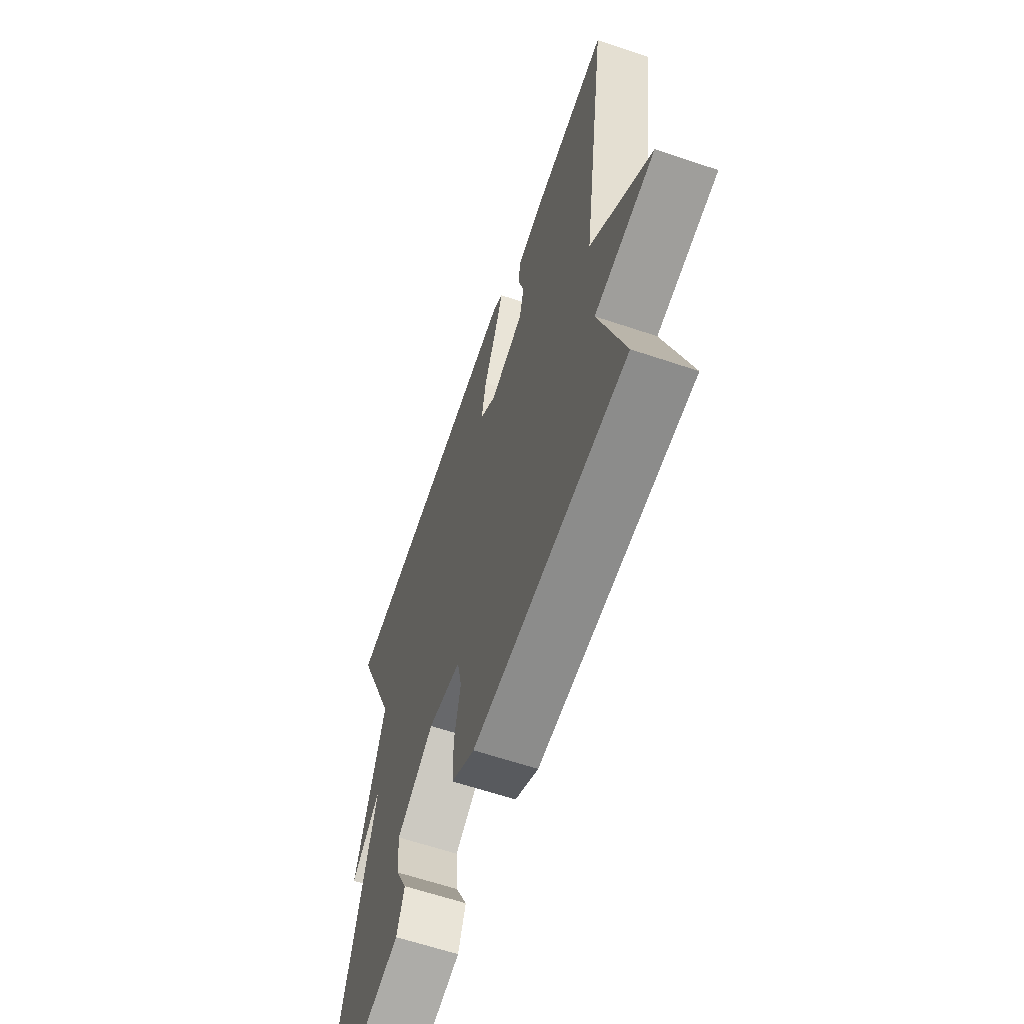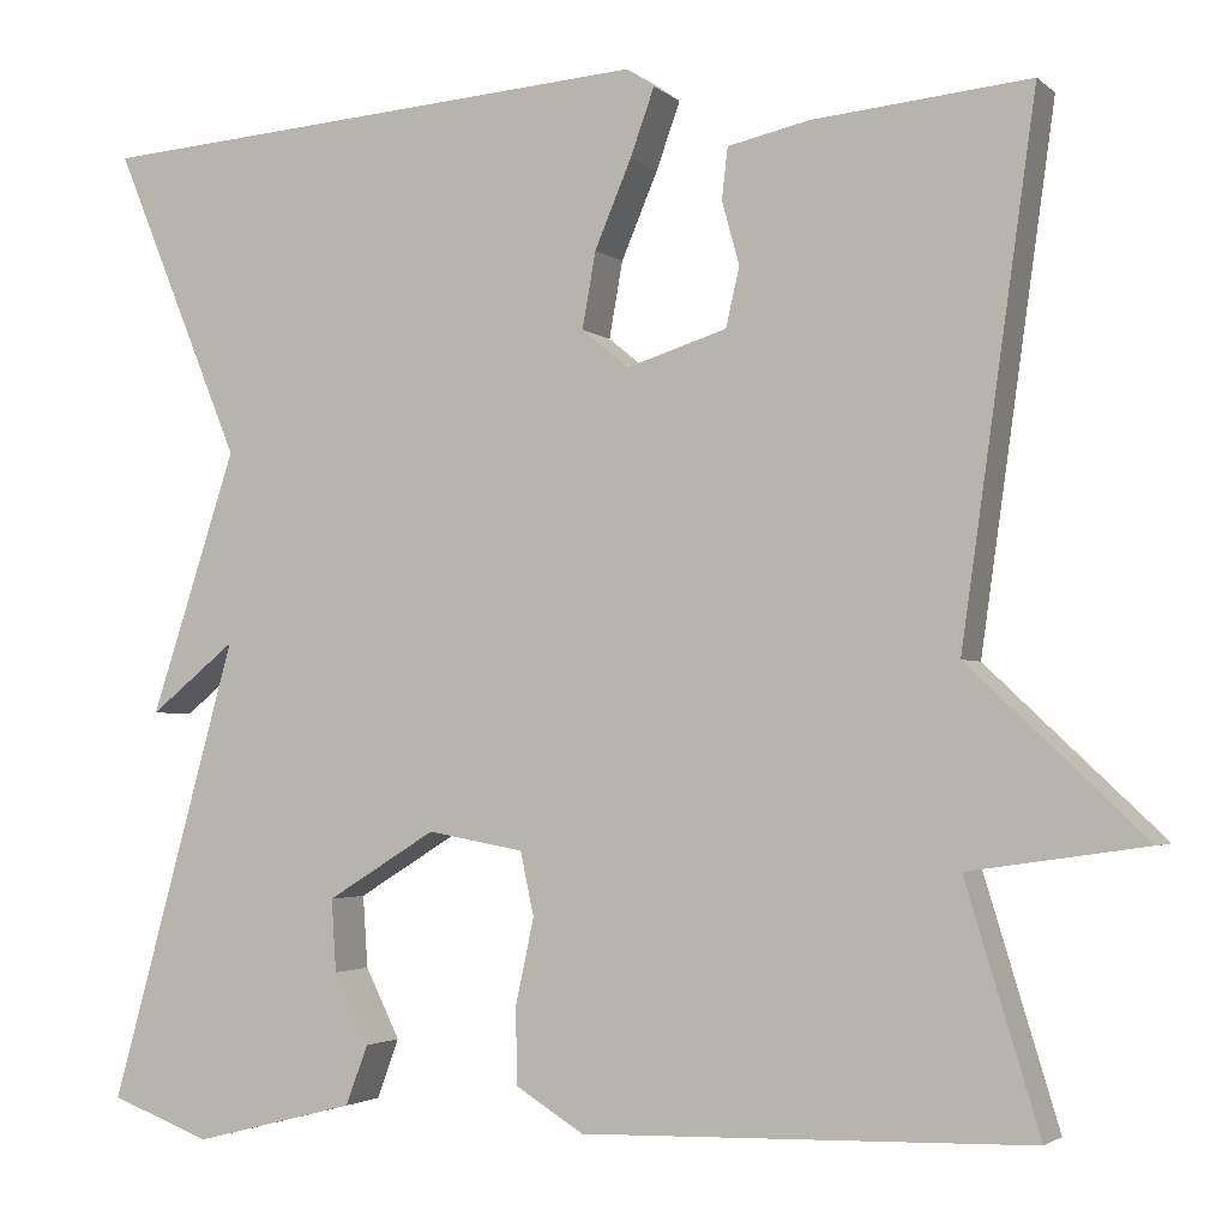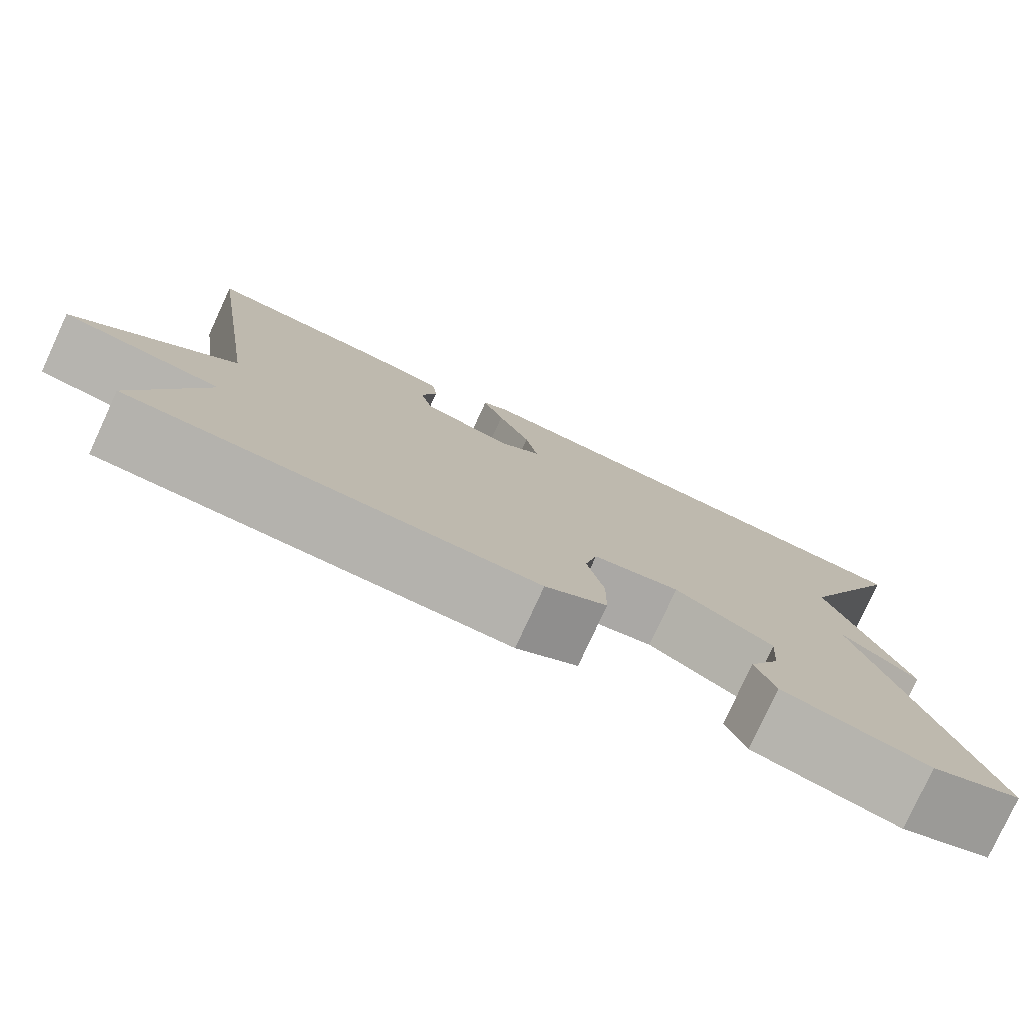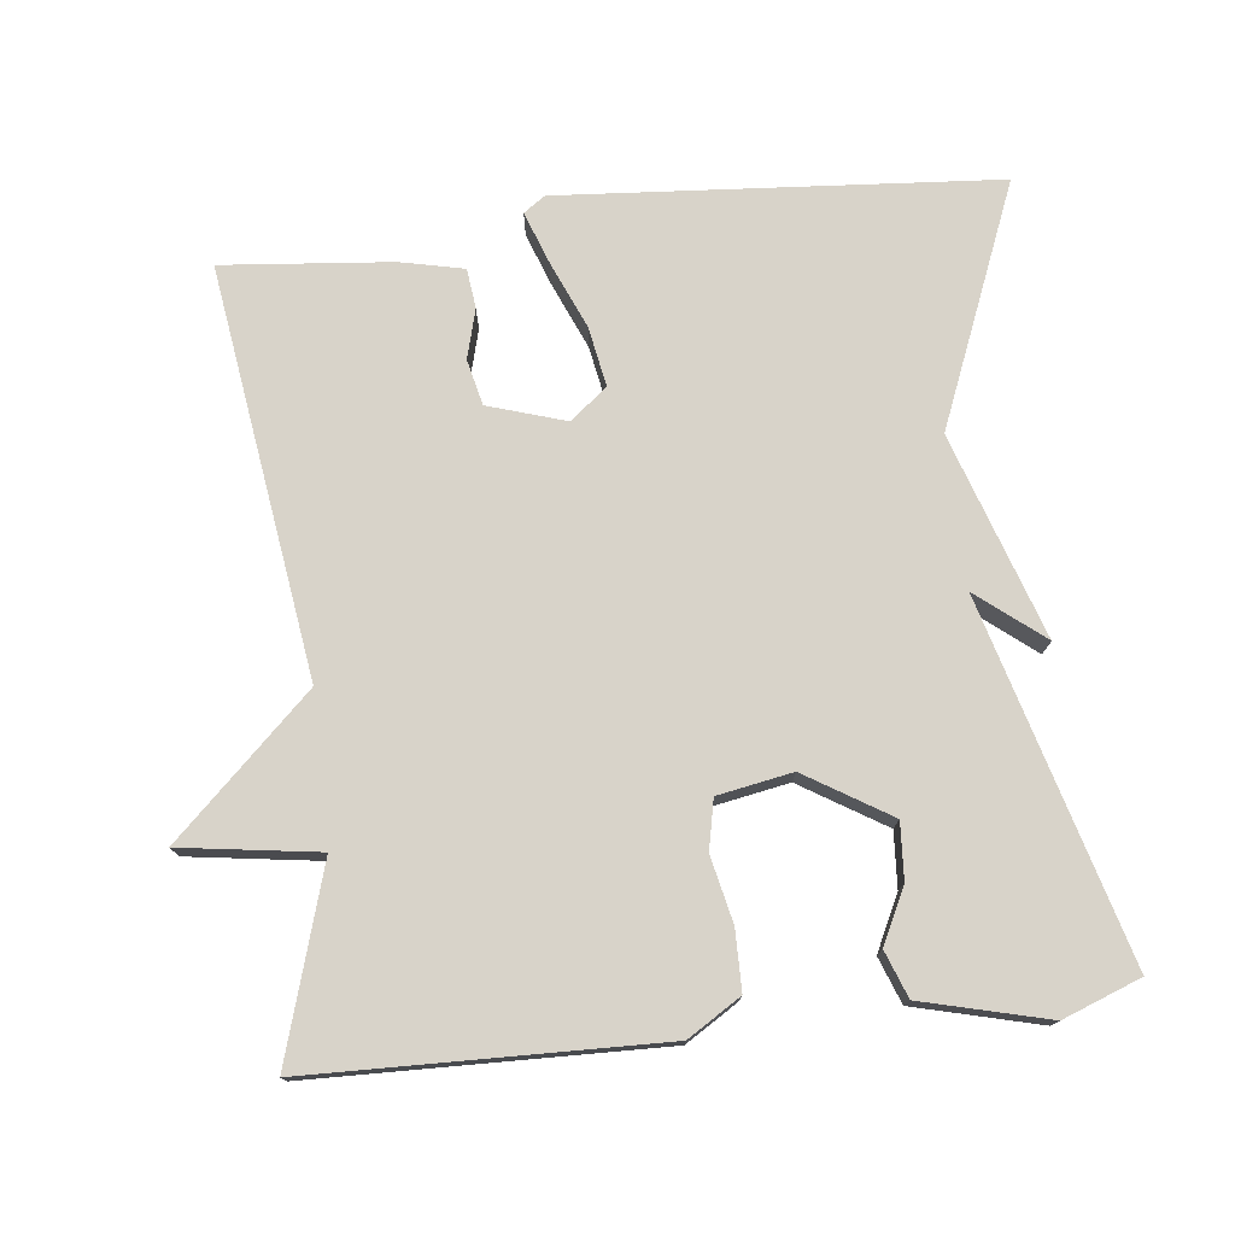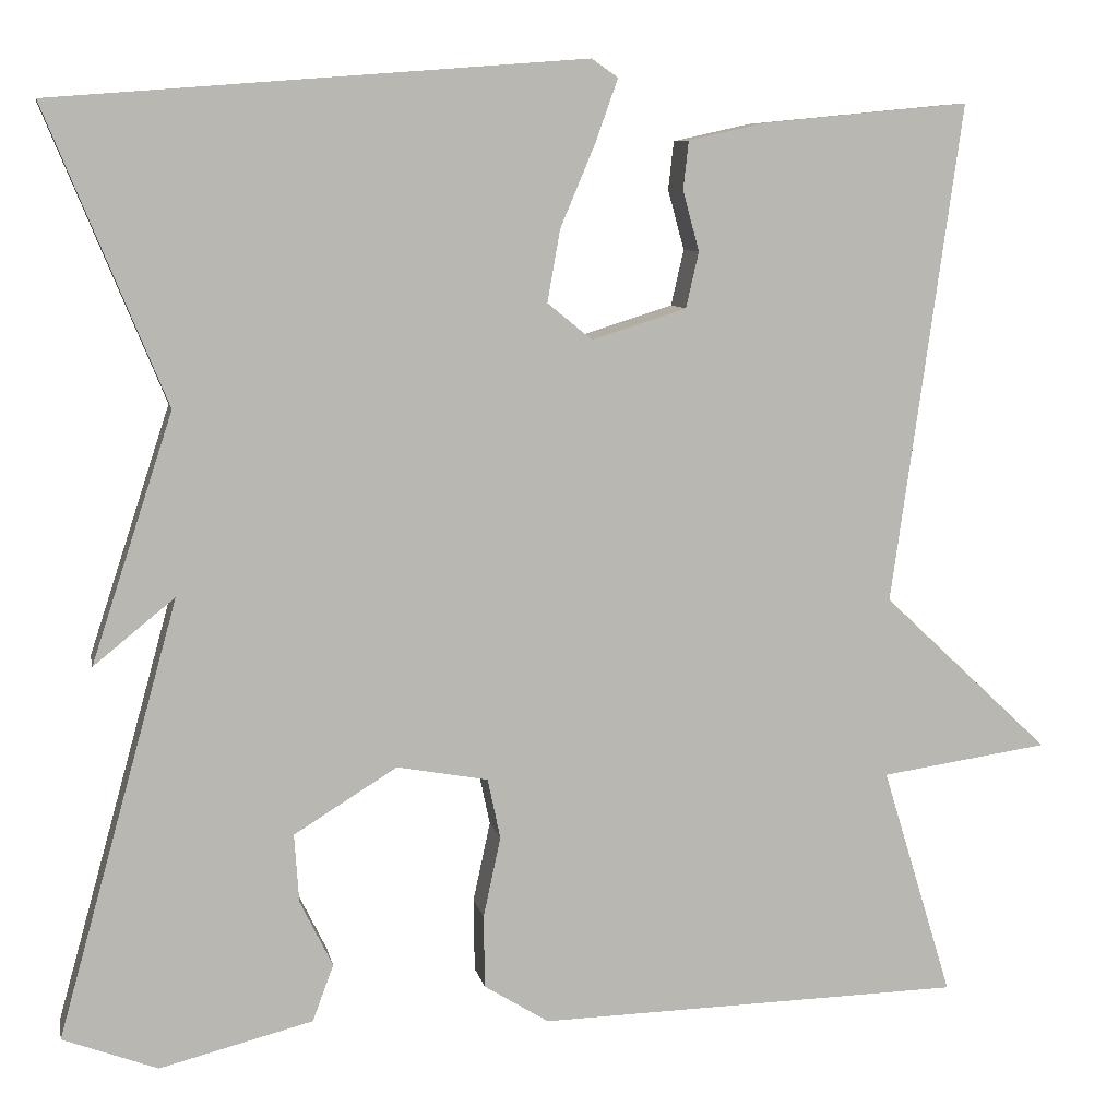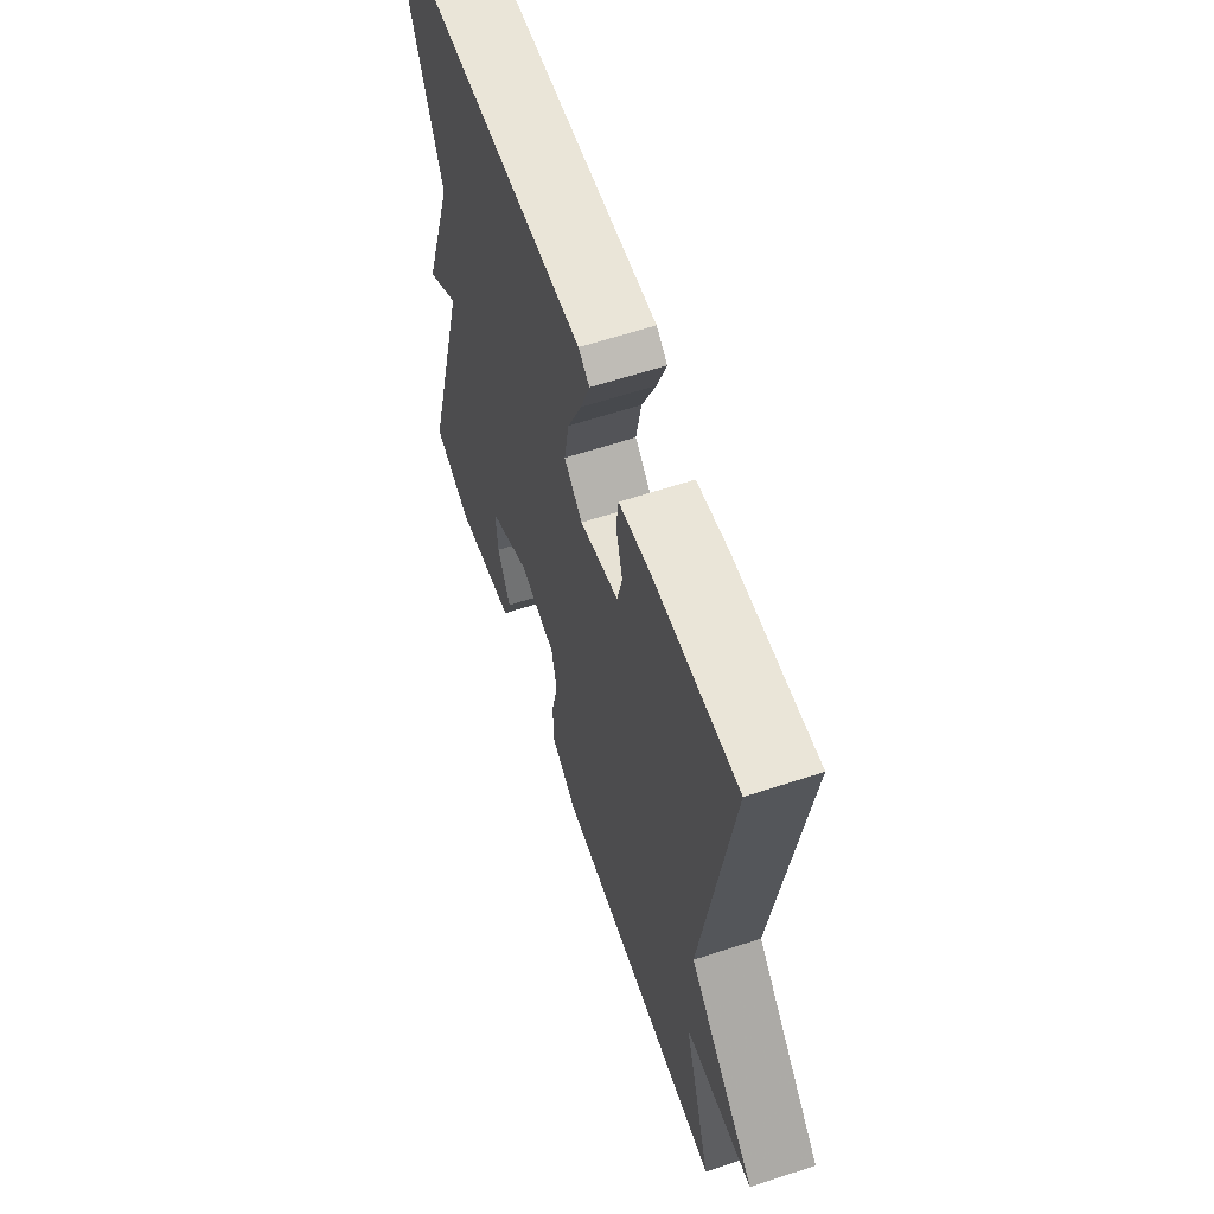
<metadata>
{"format":"obj","ext":"obj","renderer":"f3d","projection":"perspective","resolution":1024,"background":"white","views":[{"elev":-62.6,"azim":71.1,"up":"+Z"},{"elev":-2.6,"azim":22.7,"up":"+Z"},{"elev":-79.1,"azim":155.2,"up":"+Z"},{"elev":75.8,"azim":173.4,"up":"+Y"},{"elev":8.0,"azim":-11.0,"up":"+Z"},{"elev":62.1,"azim":71.5,"up":"+Z"}]}
</metadata>
<code>
v 0.5 0.07 0.5
v 0.423 0.07 -0.048
v 0.607 0.07 -0.221
v 0.423 0.07 -0.248
v 0.5 0.07 -0.5
v 0.034 0.07 -0.512
v -0.037 0.07 -0.468
v -0.038 0.07 -0.388
v -0.019 0.07 -0.3
v -0.033 0.07 -0.234
v -0.133 0.07 -0.216
v -0.246 0.07 -0.286
v -0.241 0.07 -0.361
v -0.205 0.07 -0.434
v -0.228 0.07 -0.496
v -0.396 0.07 -0.539
v -0.5 0.07 -0.5
v -0.368 0.07 -0.022
v -0.457 0.07 -0.094
v -0.368 0.07 0.178
v -0.5 0.07 0.5
v 0.082 0.07 0.545
v 0.111 0.07 0.525
v 0.086 0.07 0.455
v 0.048 0.07 0.365
v 0.034 0.07 0.286
v 0.083 0.07 0.246
v 0.187 0.07 0.279
v 0.201 0.07 0.34
v 0.183 0.07 0.406
v 0.189 0.07 0.459
v 0.274 0.07 0.478
v 0.5 0 0.5
v 0.423 0 -0.048
v 0.607 0 -0.221
v 0.423 0 -0.248
v 0.5 0 -0.5
v 0.034 0 -0.512
v -0.037 0 -0.468
v -0.038 0 -0.388
v -0.019 0 -0.3
v -0.033 0 -0.234
v -0.133 0 -0.216
v -0.246 0 -0.286
v -0.241 0 -0.361
v -0.205 0 -0.434
v -0.228 0 -0.496
v -0.396 0 -0.539
v -0.5 0 -0.5
v -0.368 0 -0.022
v -0.457 0 -0.094
v -0.368 0 0.178
v -0.5 0 0.5
v 0.082 0 0.545
v 0.111 0 0.525
v 0.086 0 0.455
v 0.048 0 0.365
v 0.034 0 0.286
v 0.083 0 0.246
v 0.187 0 0.279
v 0.201 0 0.34
v 0.183 0 0.406
v 0.189 0 0.459
v 0.274 0 0.478
f 32 1 2
f 31 32 2
f 30 31 2
f 29 30 2
f 28 29 2
f 27 28 2
f 2 3 4
f 27 2 4
f 26 27 4
f 23 24 25
f 22 23 25
f 21 22 25
f 20 21 25
f 18 19 20 25
f 18 25 26
f 15 16 17
f 14 15 17
f 13 14 17
f 12 13 17 18
f 11 12 18 26
f 7 8 9
f 6 7 9
f 5 6 9
f 4 5 9
f 4 9 10
f 4 10 11 26
f 34 33 64
f 34 64 63
f 34 63 62
f 34 62 61
f 34 61 60
f 34 60 59
f 36 35 34
f 36 34 59
f 36 59 58
f 57 56 55
f 57 55 54
f 57 54 53
f 57 53 52
f 57 52 51 50
f 58 57 50
f 49 48 47
f 49 47 46
f 49 46 45
f 50 49 45 44
f 58 50 44 43
f 41 40 39
f 41 39 38
f 41 38 37
f 41 37 36
f 42 41 36
f 58 43 42 36
f 1 33 34 2
f 2 34 35 3
f 3 35 36 4
f 4 36 37 5
f 5 37 38 6
f 6 38 39 7
f 7 39 40 8
f 8 40 41 9
f 9 41 42 10
f 10 42 43 11
f 11 43 44 12
f 12 44 45 13
f 13 45 46 14
f 14 46 47 15
f 15 47 48 16
f 16 48 49 17
f 17 49 50 18
f 18 50 51 19
f 19 51 52 20
f 20 52 53 21
f 21 53 54 22
f 22 54 55 23
f 23 55 56 24
f 24 56 57 25
f 25 57 58 26
f 26 58 59 27
f 27 59 60 28
f 28 60 61 29
f 29 61 62 30
f 30 62 63 31
f 31 63 64 32
f 32 64 33 1

</code>
